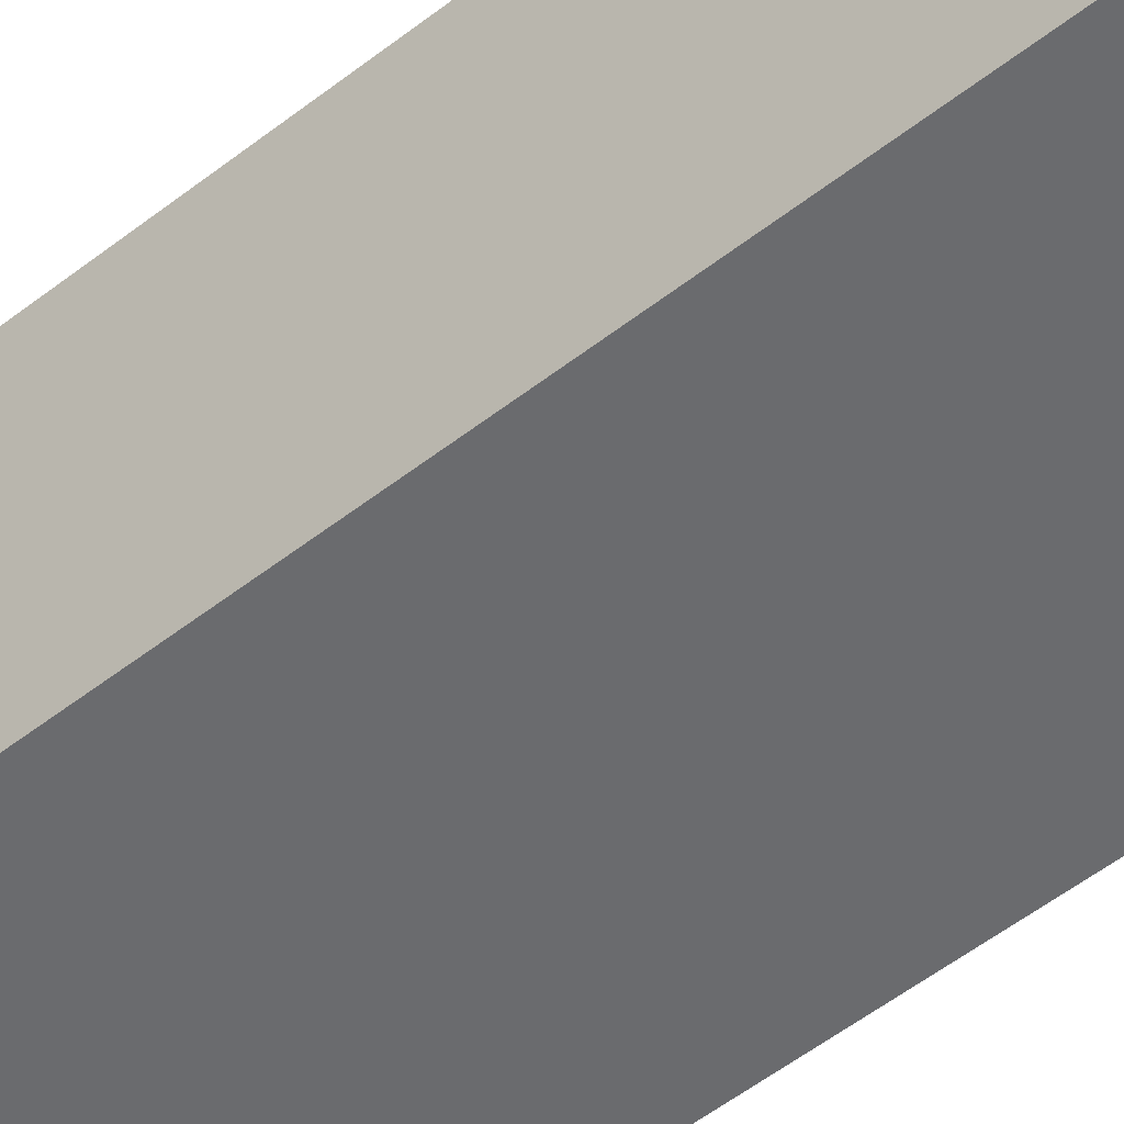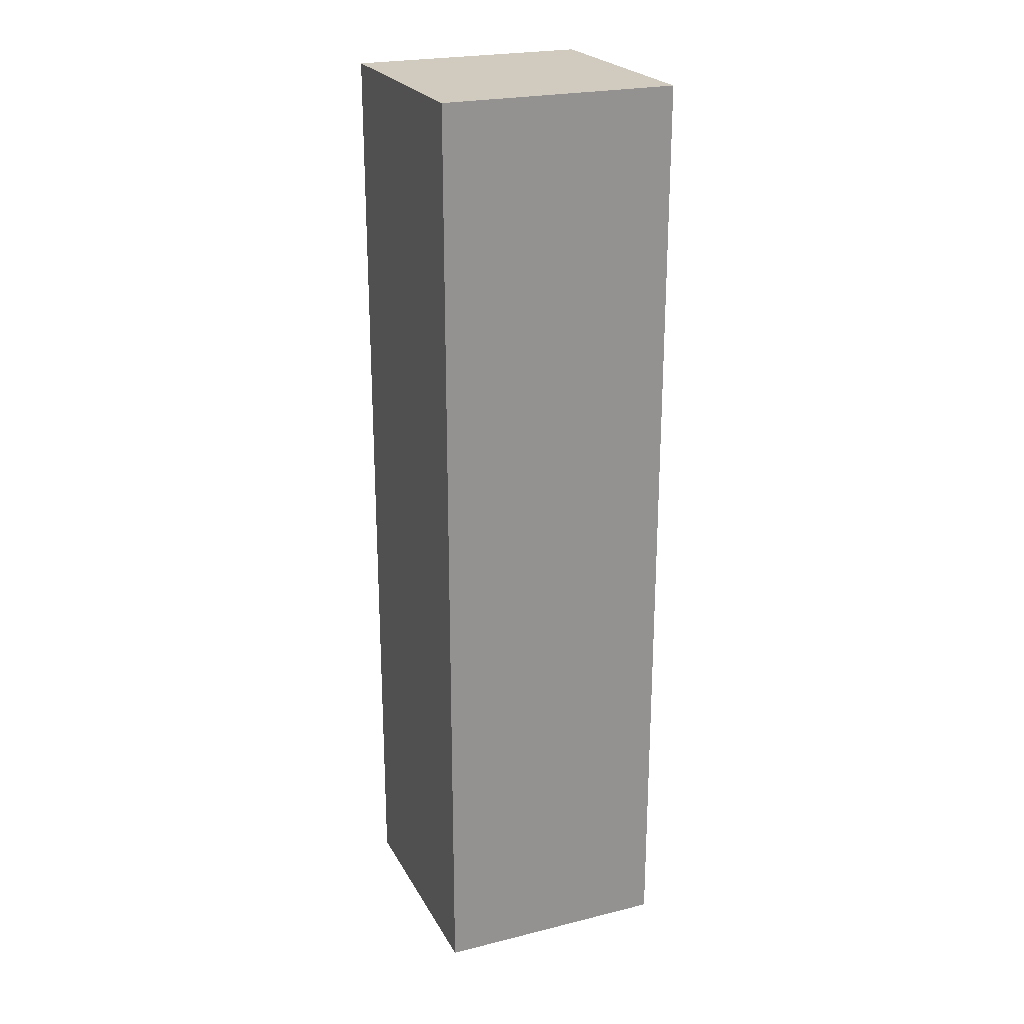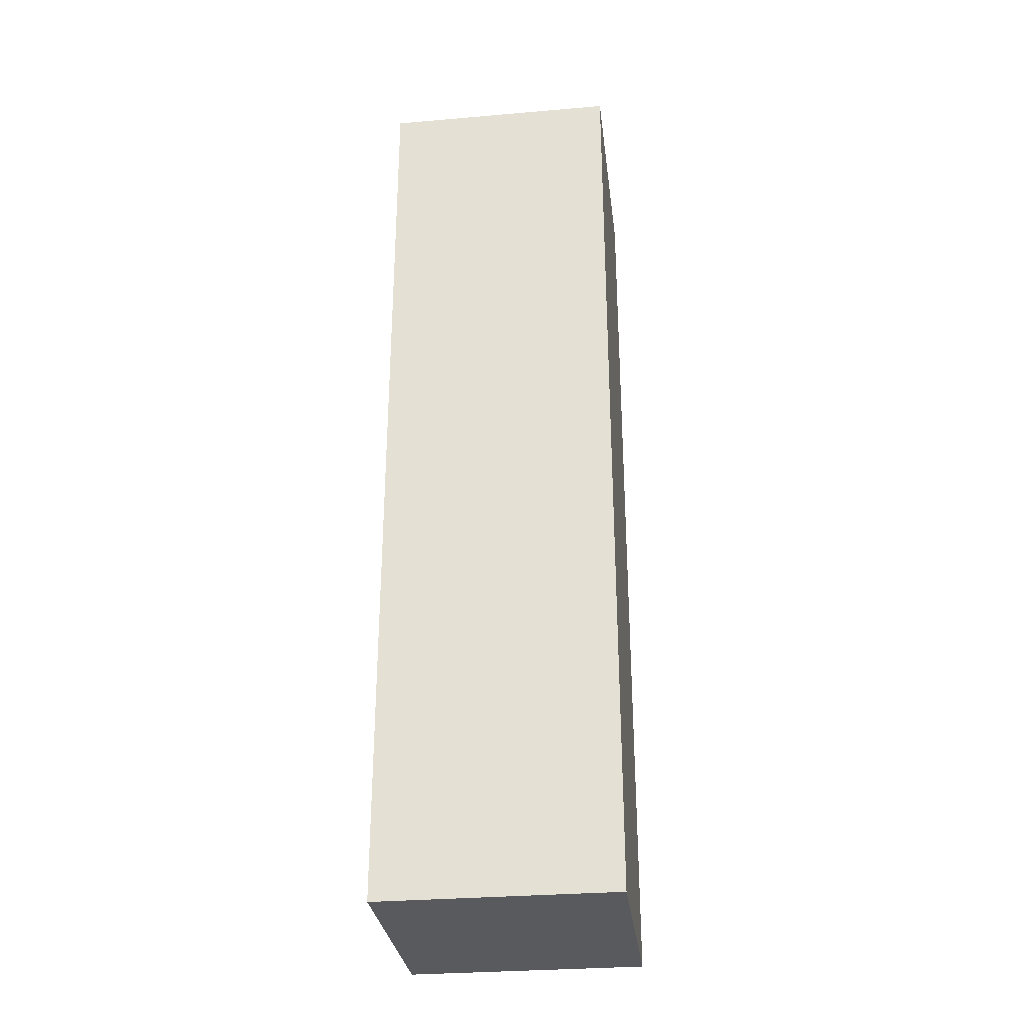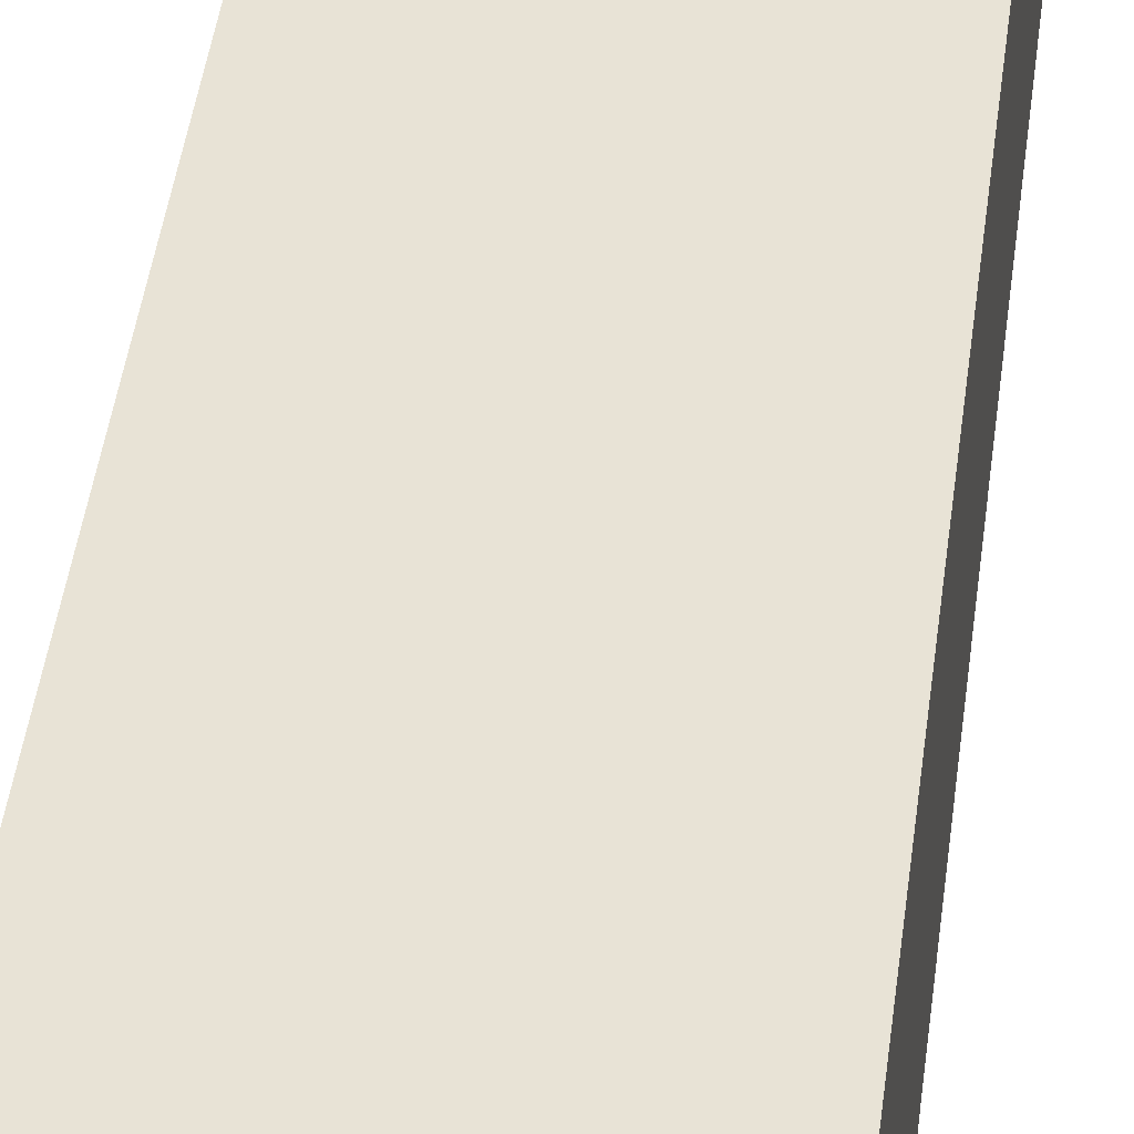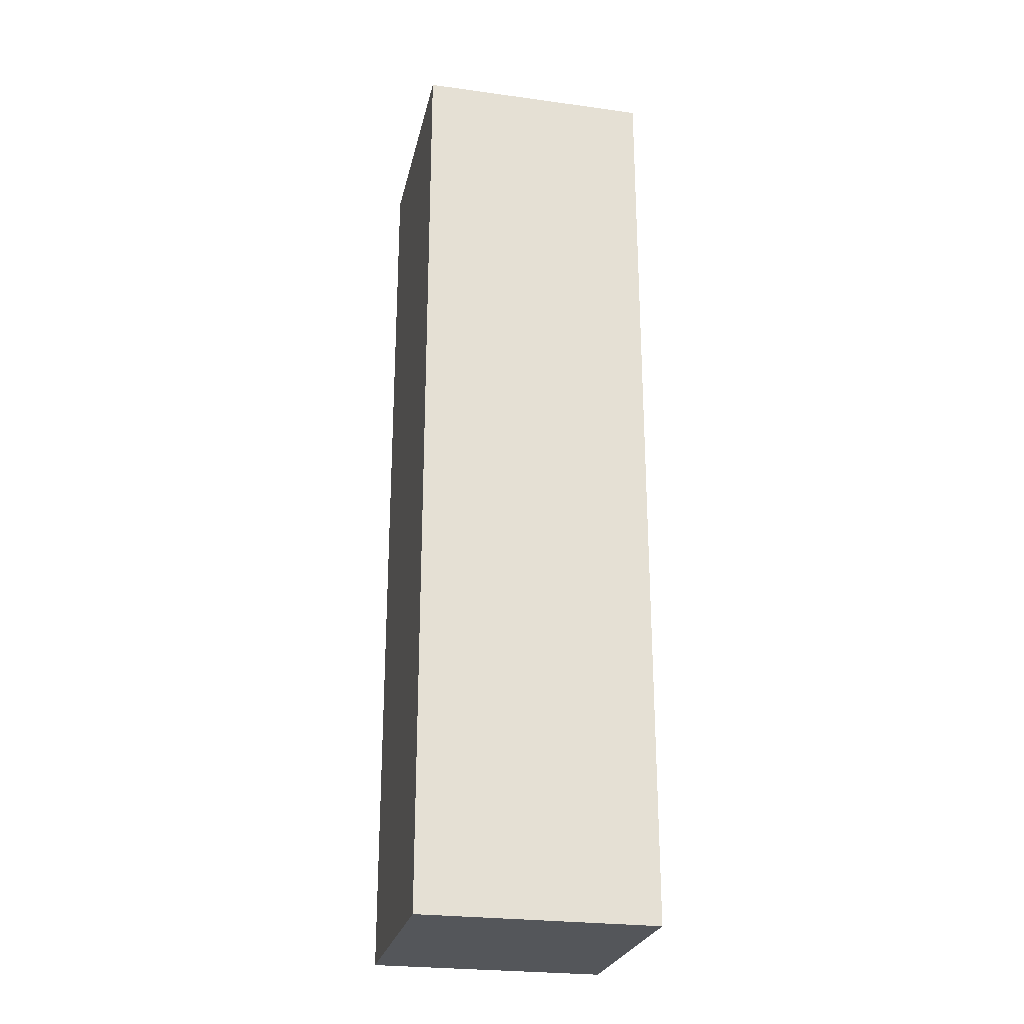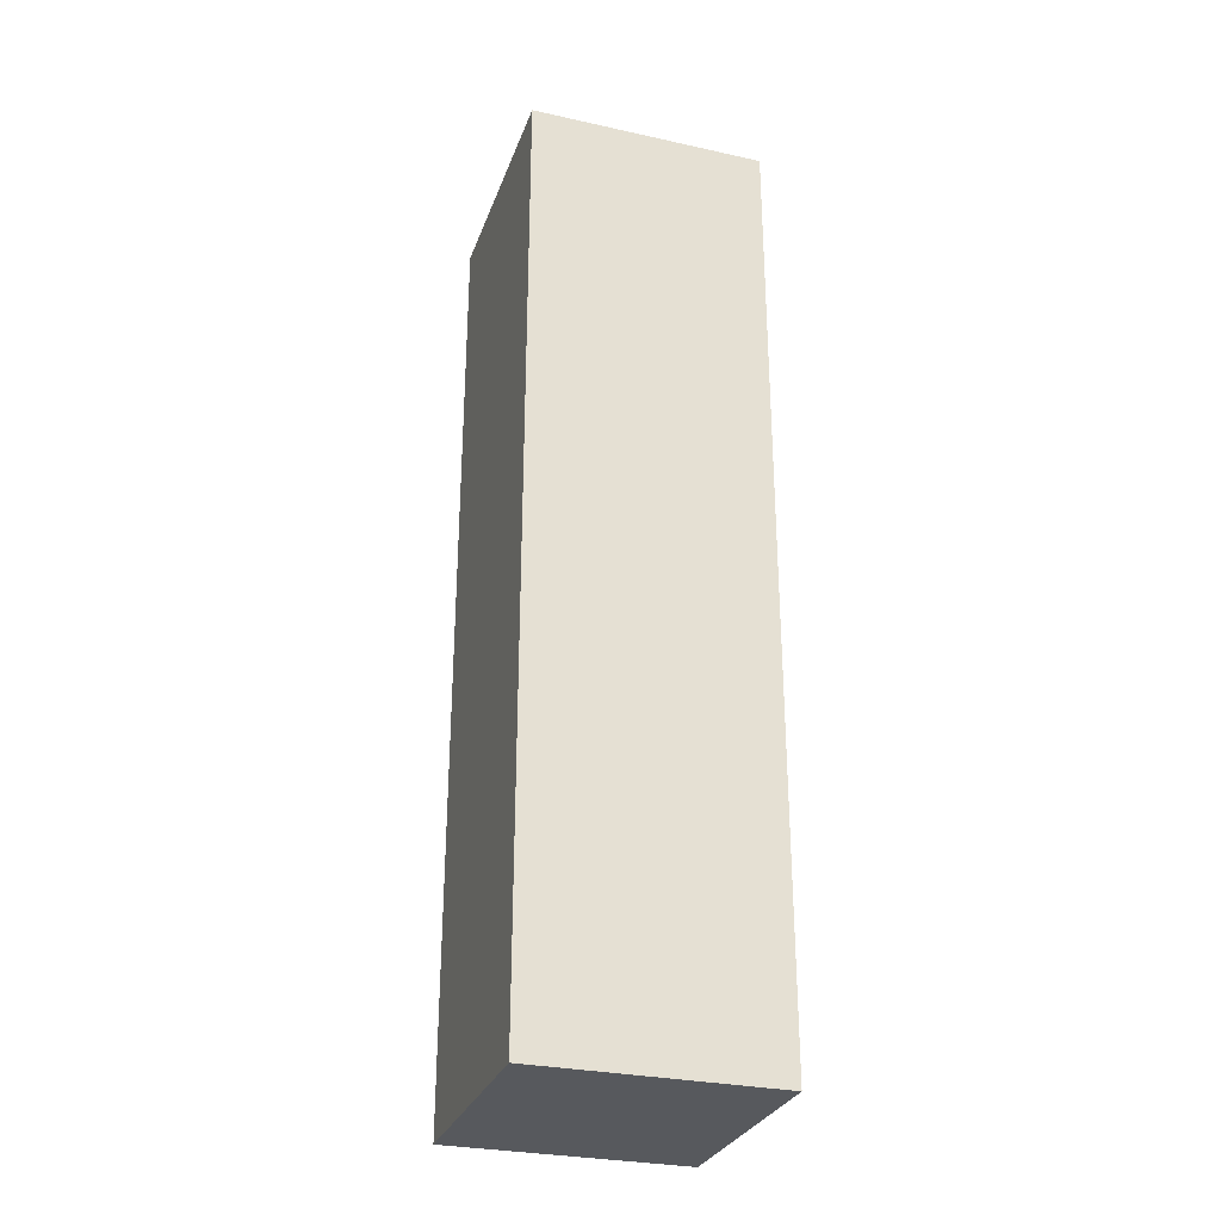
<metadata>
{"format":"obj","ext":"obj","renderer":"f3d","projection":"perspective","resolution":1024,"background":"white","views":[{"elev":-53.4,"azim":-50.1,"up":"+Z"},{"elev":23.5,"azim":-112.5,"up":"+Y"},{"elev":-30.5,"azim":-82.9,"up":"+Y"},{"elev":41.6,"azim":6.9,"up":"+Z"},{"elev":-25.6,"azim":77.7,"up":"+Y"},{"elev":-29.5,"azim":72.0,"up":"+Y"}]}
</metadata>
<code>
o
v -0.1 -0.8 0.1
v -0.1 -0.8 -0.1
v -0.1 0 0.1
v -0.1 0 -0.1
v 0.1 -0.8 0.1
v 0.1 -0.8 -0.1
v 0.1 0 0.1
v 0.1 0 -0.1
v -0.1 -0.8 0.1
v -0.1 0 0.1
v 0.1 -0.8 0.1
v 0.1 0 0.1
v -0.1 -0.8 -0.1
v -0.1 0 -0.1
v 0.1 -0.8 -0.1
v 0.1 0 -0.1
v -0.1 -0.8 0.1
v 0.1 -0.8 0.1
v -0.1 -0.8 -0.1
v 0.1 -0.8 -0.1
v -0.1 0 0.1
v 0.1 0 0.1
v -0.1 0 -0.1
v 0.1 0 -0.1
f 3 2 1
f 4 2 3
f 5 6 7
f 7 6 8
f 11 10 9
f 12 10 11
f 13 14 15
f 15 14 16
f 19 18 17
f 20 18 19
f 21 22 23
f 23 22 24

</code>
